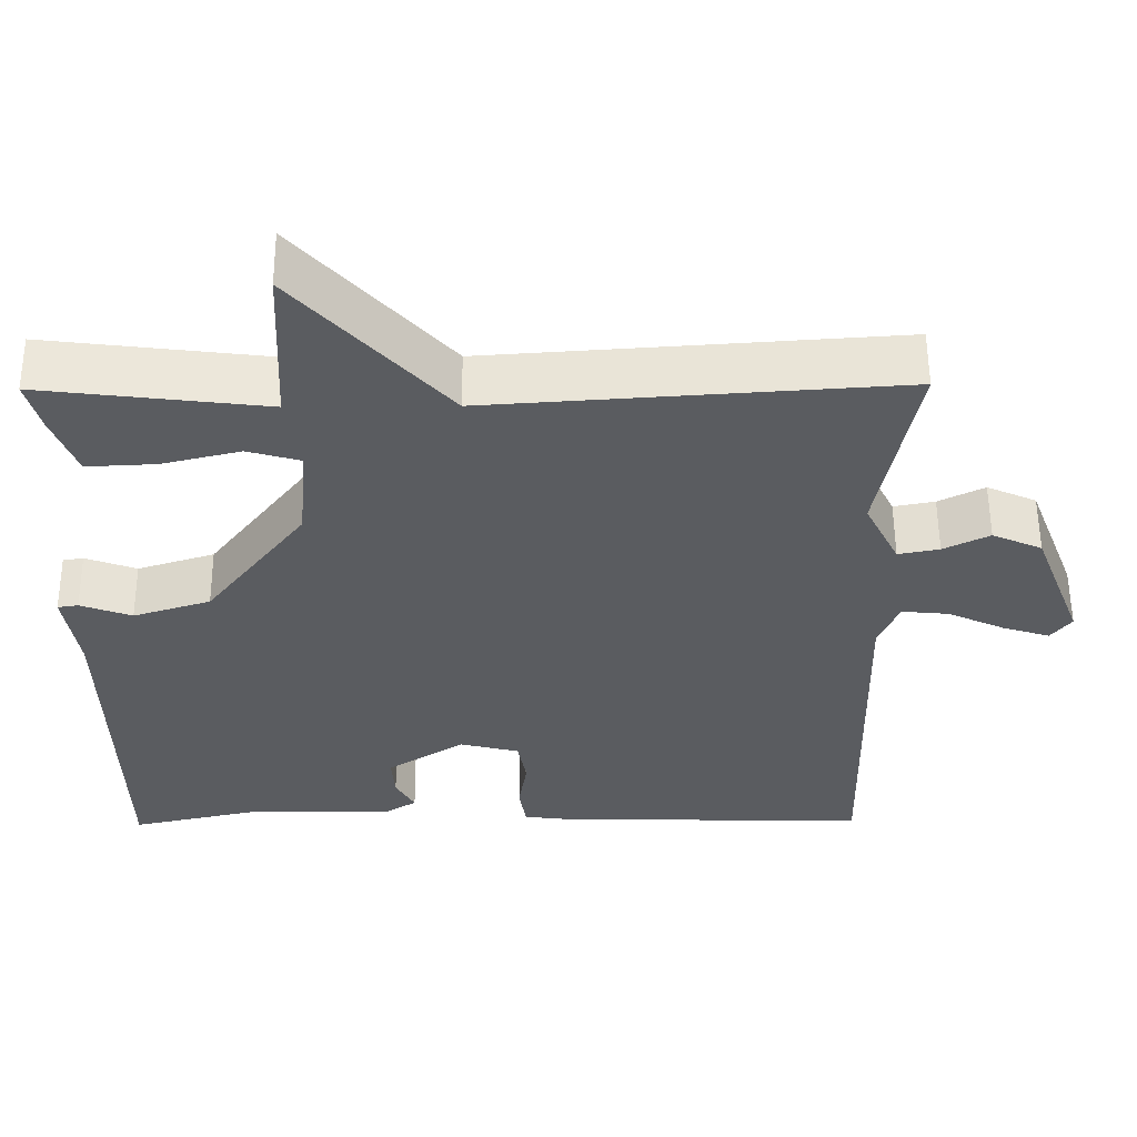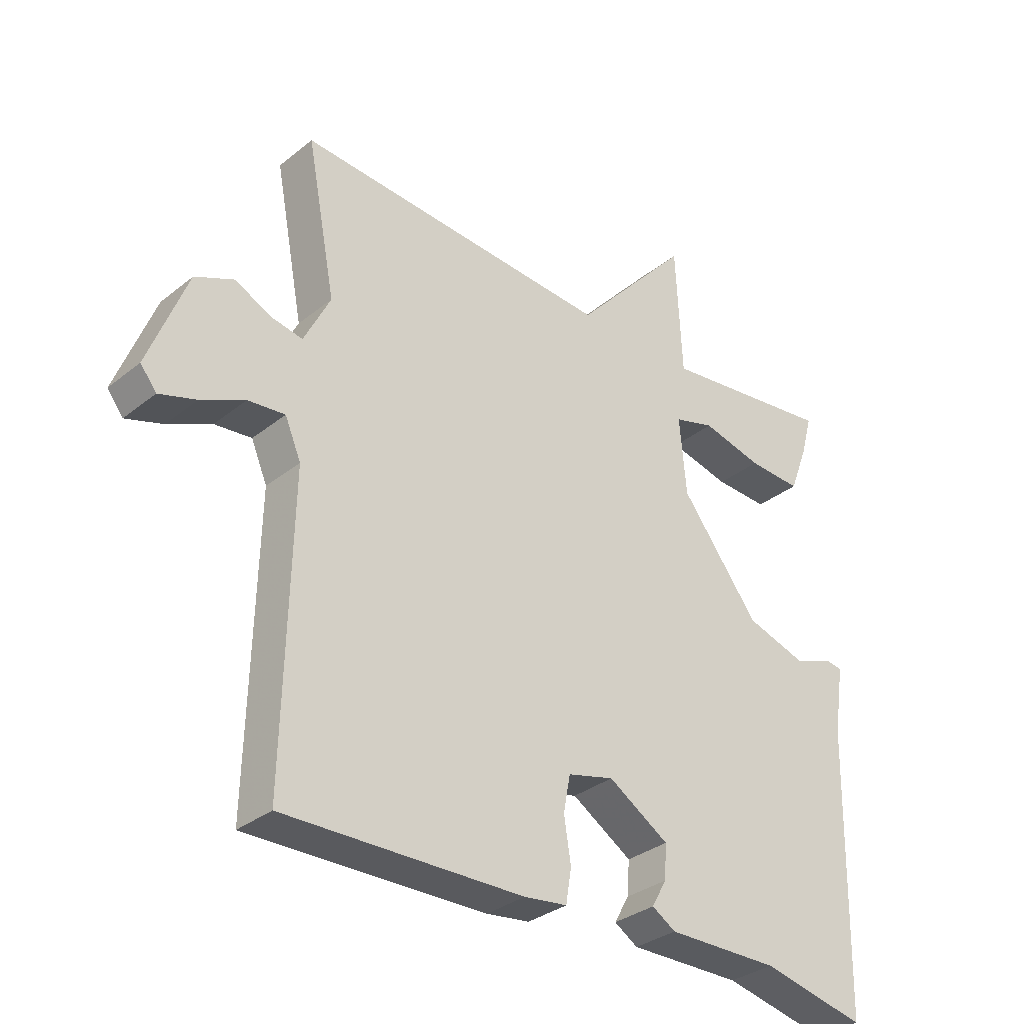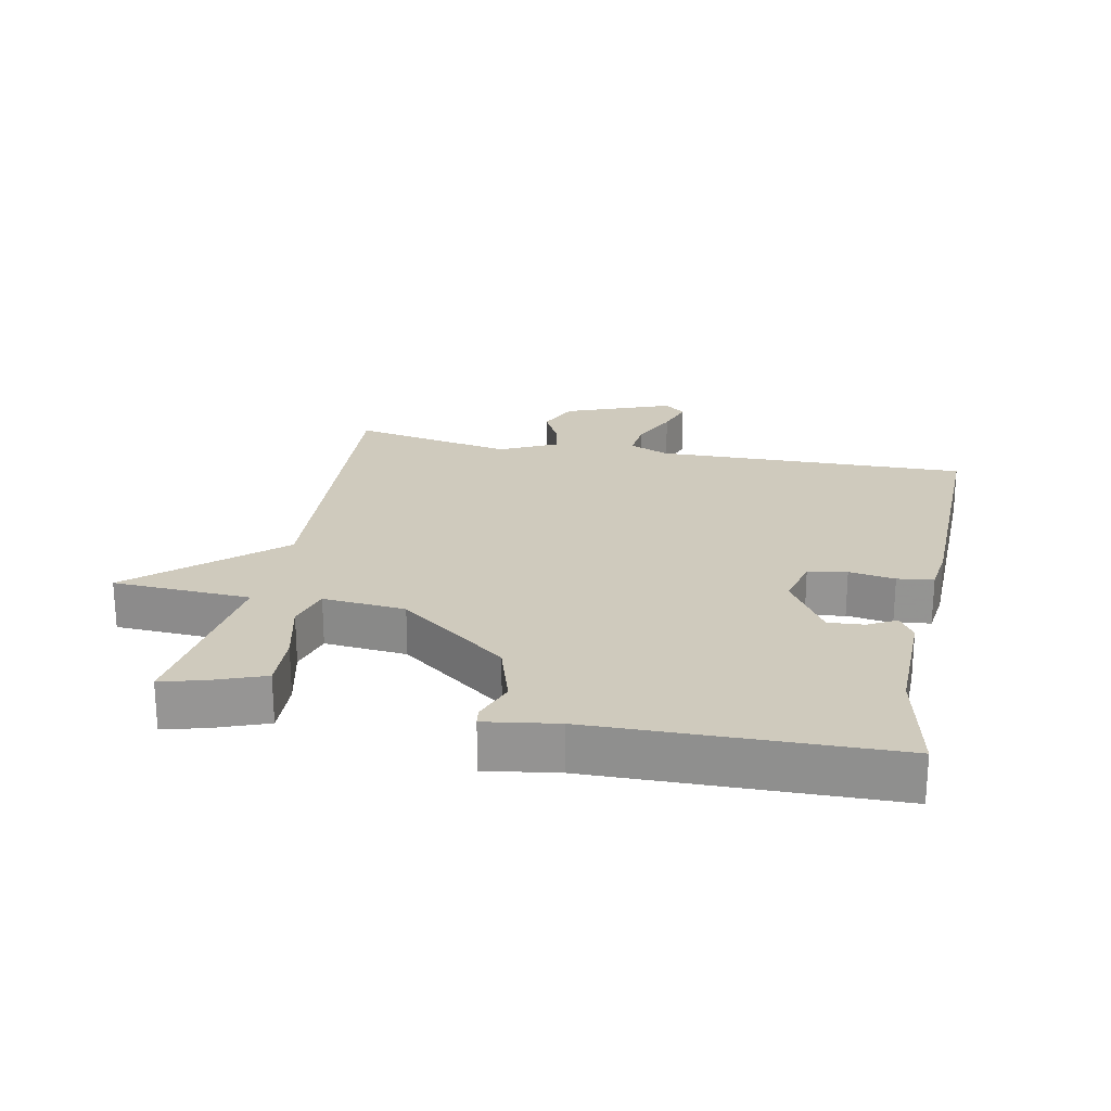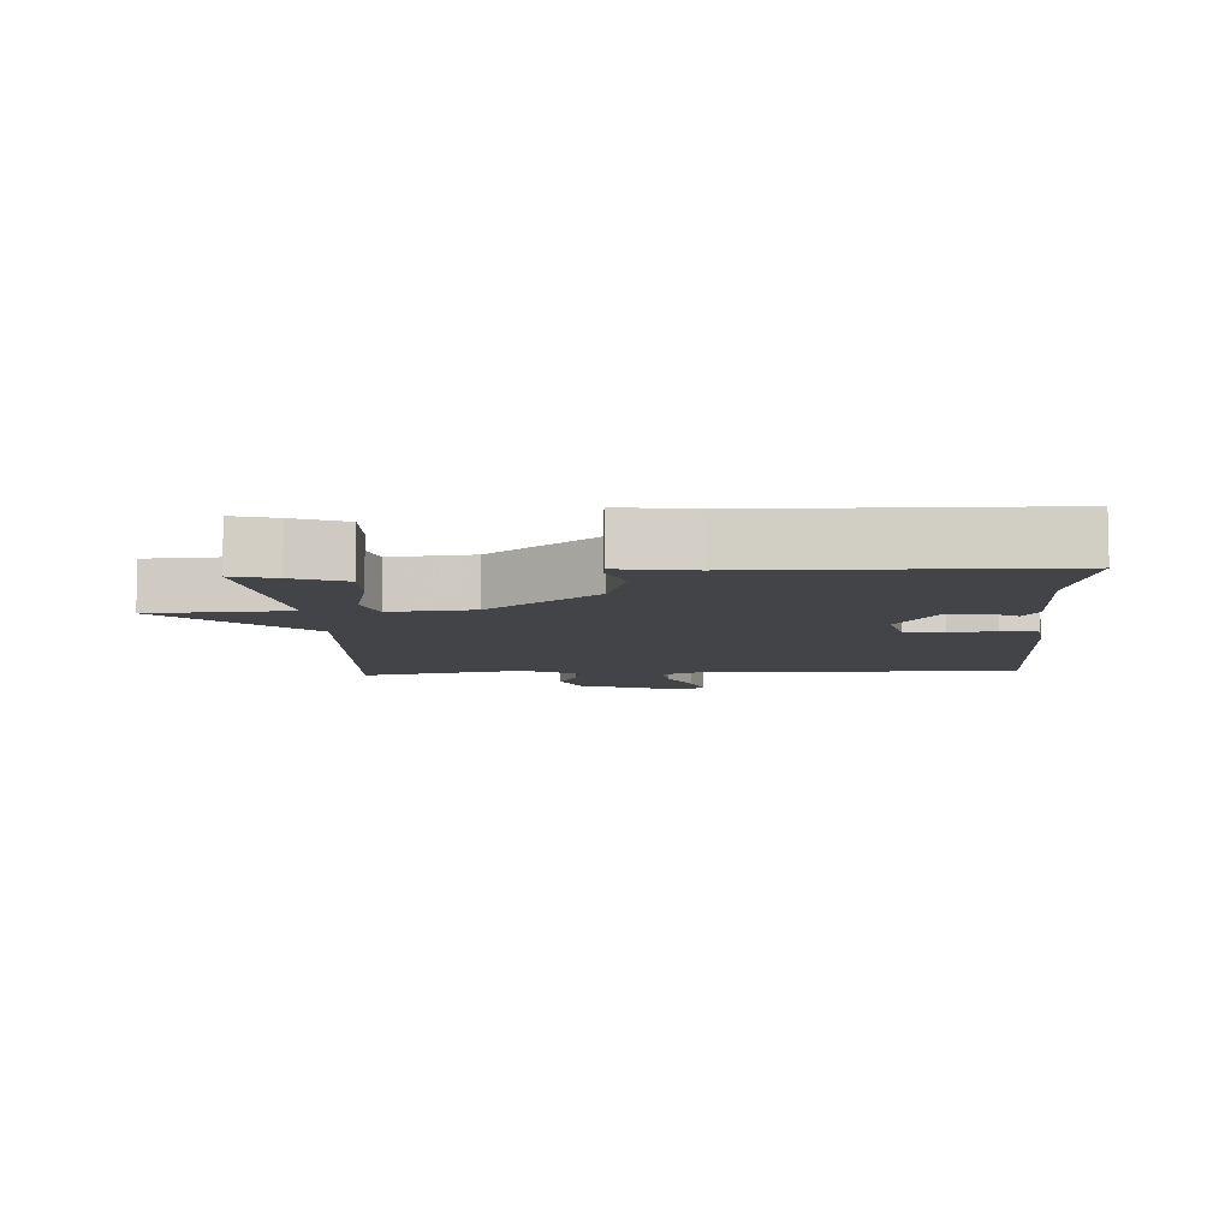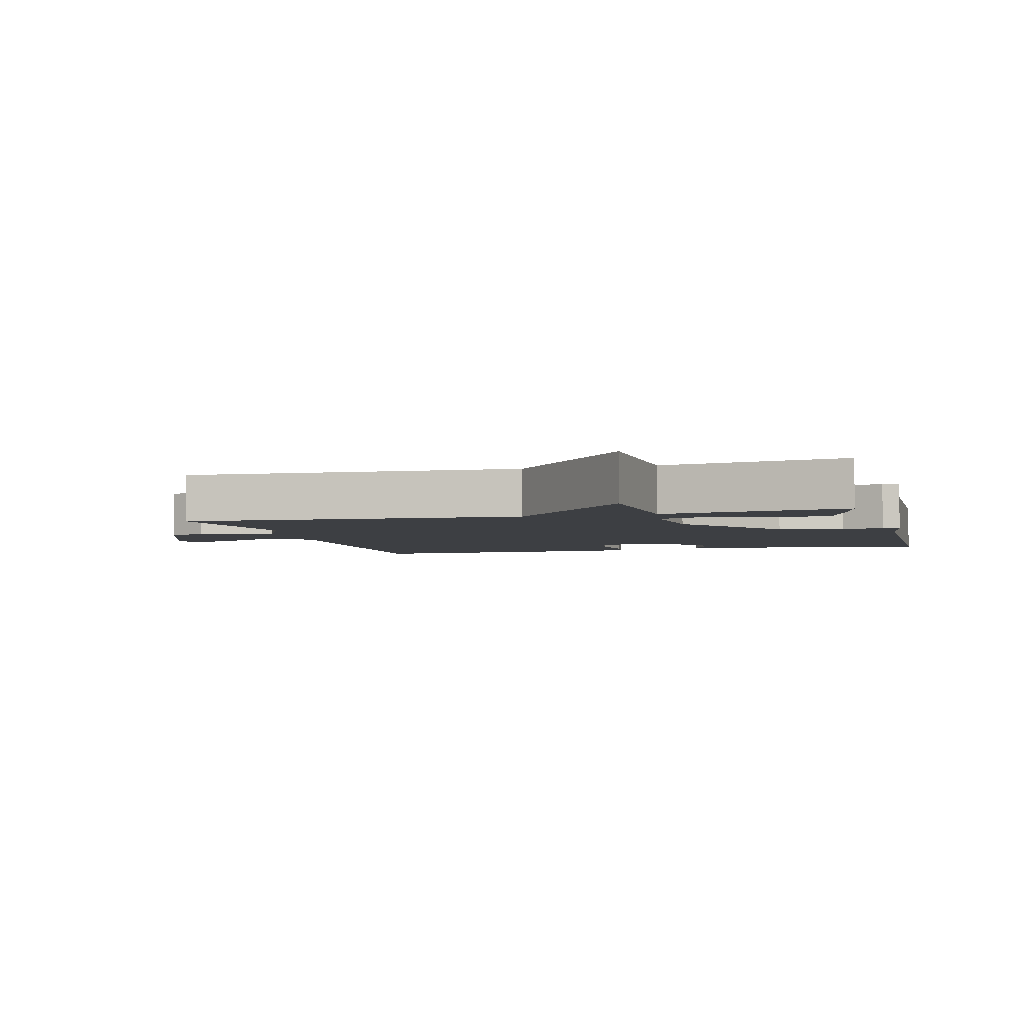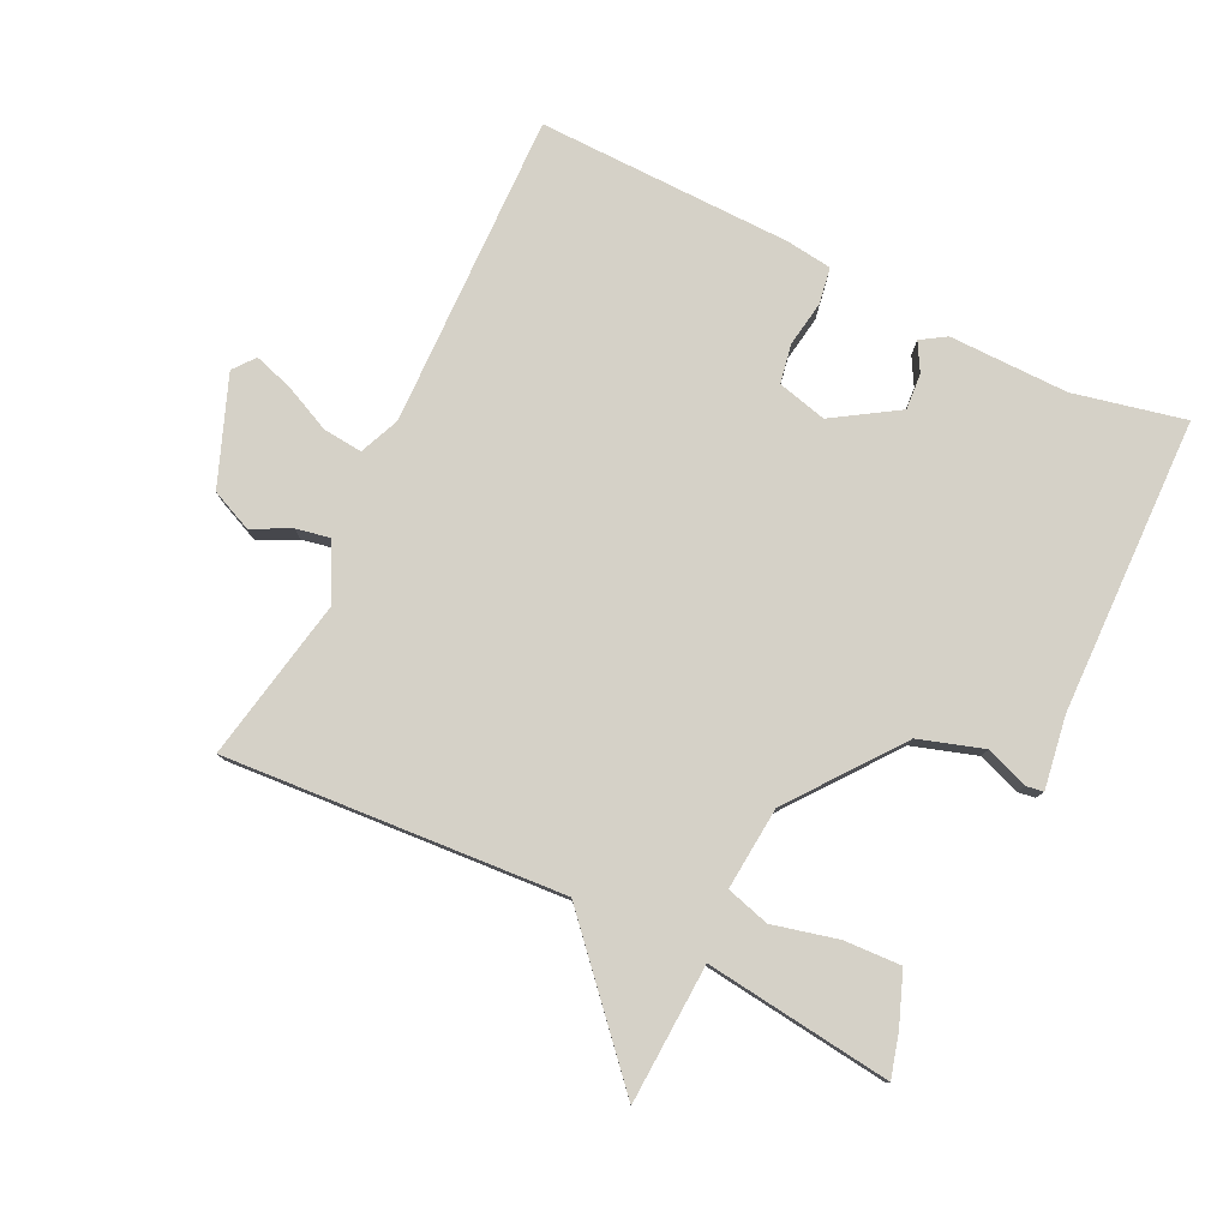
<metadata>
{"format":"obj","ext":"obj","renderer":"f3d","projection":"perspective","resolution":1024,"background":"white","views":[{"elev":56.2,"azim":179.6,"up":"+Z"},{"elev":-32.5,"azim":-42.0,"up":"+Z"},{"elev":22.8,"azim":101.5,"up":"+Y"},{"elev":-7.9,"azim":93.5,"up":"+Y"},{"elev":-4.1,"azim":15.3,"up":"+Y"},{"elev":79.1,"azim":25.8,"up":"+Y"}]}
</metadata>
<code>
v -0.5 0.07 0.5
v 0.016 0.07 0.465
v 0.206 0.07 0.676
v 0.216 0.07 0.465
v 0.5 0.07 0.5
v 0.482 0.07 0.434
v 0.452 0.07 0.355
v 0.365 0.07 0.359
v 0.266 0.07 0.383
v 0.2 0.07 0.364
v 0.211 0.07 0.238
v 0.338 0.07 0.072
v 0.436 0.07 0.041
v 0.501 0.07 0.065
v 0.527 0.07 0.061
v 0.51 0.07 -0.049
v 0.5 0.07 -0.5
v 0.331 0.07 -0.463
v 0.149 0.07 -0.465
v 0.111 0.07 -0.441
v 0.135 0.07 -0.398
v 0.139 0.07 -0.343
v 0.041 0.07 -0.281
v -0.034 0.07 -0.3
v -0.045 0.07 -0.359
v -0.034 0.07 -0.429
v -0.043 0.07 -0.484
v -0.113 0.07 -0.493
v -0.5 0.07 -0.5
v -0.489 0.07 -0.021
v -0.515 0.07 0.04
v -0.575 0.07 0.034
v -0.646 0.07 0.001
v -0.706 0.07 -0.018
v -0.732 0.07 0.015
v -0.669 0.07 0.178
v -0.606 0.07 0.206
v -0.548 0.07 0.177
v -0.496 0.07 0.167
v -0.453 0.07 0.253
v -0.5 0 0.5
v 0.016 0 0.465
v 0.206 0 0.676
v 0.216 0 0.465
v 0.5 0 0.5
v 0.482 0 0.434
v 0.452 0 0.355
v 0.365 0 0.359
v 0.266 0 0.383
v 0.2 0 0.364
v 0.211 0 0.238
v 0.338 0 0.072
v 0.436 0 0.041
v 0.501 0 0.065
v 0.527 0 0.061
v 0.51 0 -0.049
v 0.5 0 -0.5
v 0.331 0 -0.463
v 0.149 0 -0.465
v 0.111 0 -0.441
v 0.135 0 -0.398
v 0.139 0 -0.343
v 0.041 0 -0.281
v -0.034 0 -0.3
v -0.045 0 -0.359
v -0.034 0 -0.429
v -0.043 0 -0.484
v -0.113 0 -0.493
v -0.5 0 -0.5
v -0.489 0 -0.021
v -0.515 0 0.04
v -0.575 0 0.034
v -0.646 0 0.001
v -0.706 0 -0.018
v -0.732 0 0.015
v -0.669 0 0.178
v -0.606 0 0.206
v -0.548 0 0.177
v -0.496 0 0.167
v -0.453 0 0.253
f 36 37 38
f 35 36 38
f 34 35 38
f 33 34 38
f 32 33 38
f 31 32 38 39
f 30 31 39 40
f 29 30 40
f 28 29 40
f 27 28 40
f 26 27 40
f 25 26 40
f 18 19 20 21
f 18 21 22
f 17 18 22
f 16 17 22
f 16 22 23
f 15 16 23
f 14 15 23
f 13 14 23
f 7 8 9
f 6 7 9
f 5 6 9
f 4 5 9
f 4 9 10
f 2 3 4 10
f 40 1 2
f 25 40 2
f 24 25 2
f 12 13 23 24
f 11 12 24 2
f 2 10 11
f 78 77 76
f 78 76 75
f 78 75 74
f 78 74 73
f 78 73 72
f 79 78 72 71
f 80 79 71 70
f 80 70 69
f 80 69 68
f 80 68 67
f 80 67 66
f 80 66 65
f 61 60 59 58
f 62 61 58
f 62 58 57
f 62 57 56
f 63 62 56
f 63 56 55
f 63 55 54
f 63 54 53
f 49 48 47
f 49 47 46
f 49 46 45
f 49 45 44
f 50 49 44
f 50 44 43 42
f 42 41 80
f 42 80 65
f 42 65 64
f 64 63 53 52
f 42 64 52 51
f 51 50 42
f 1 41 42 2
f 2 42 43 3
f 3 43 44 4
f 4 44 45 5
f 5 45 46 6
f 6 46 47 7
f 7 47 48 8
f 8 48 49 9
f 9 49 50 10
f 10 50 51 11
f 11 51 52 12
f 12 52 53 13
f 13 53 54 14
f 14 54 55 15
f 15 55 56 16
f 16 56 57 17
f 17 57 58 18
f 18 58 59 19
f 19 59 60 20
f 20 60 61 21
f 21 61 62 22
f 22 62 63 23
f 23 63 64 24
f 24 64 65 25
f 25 65 66 26
f 26 66 67 27
f 27 67 68 28
f 28 68 69 29
f 29 69 70 30
f 30 70 71 31
f 31 71 72 32
f 32 72 73 33
f 33 73 74 34
f 34 74 75 35
f 35 75 76 36
f 36 76 77 37
f 37 77 78 38
f 38 78 79 39
f 39 79 80 40
f 40 80 41 1

</code>
